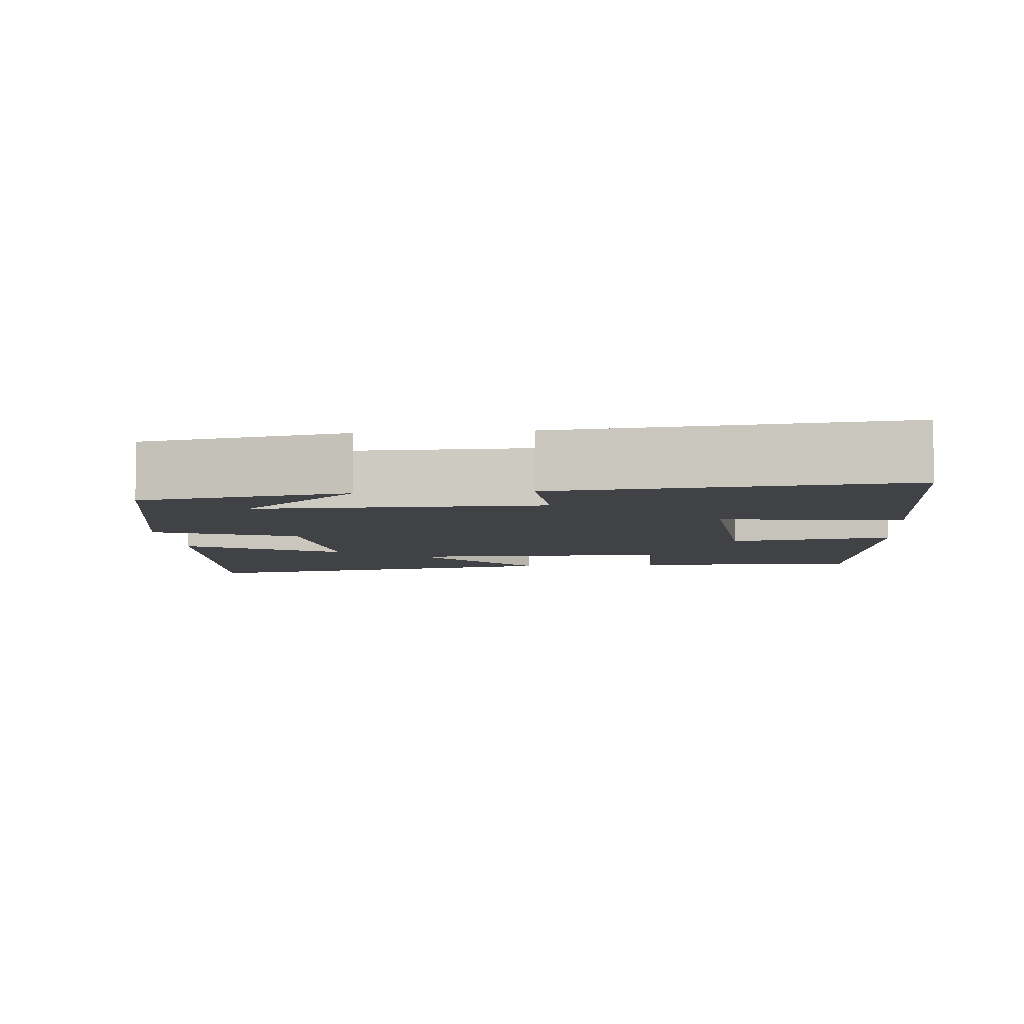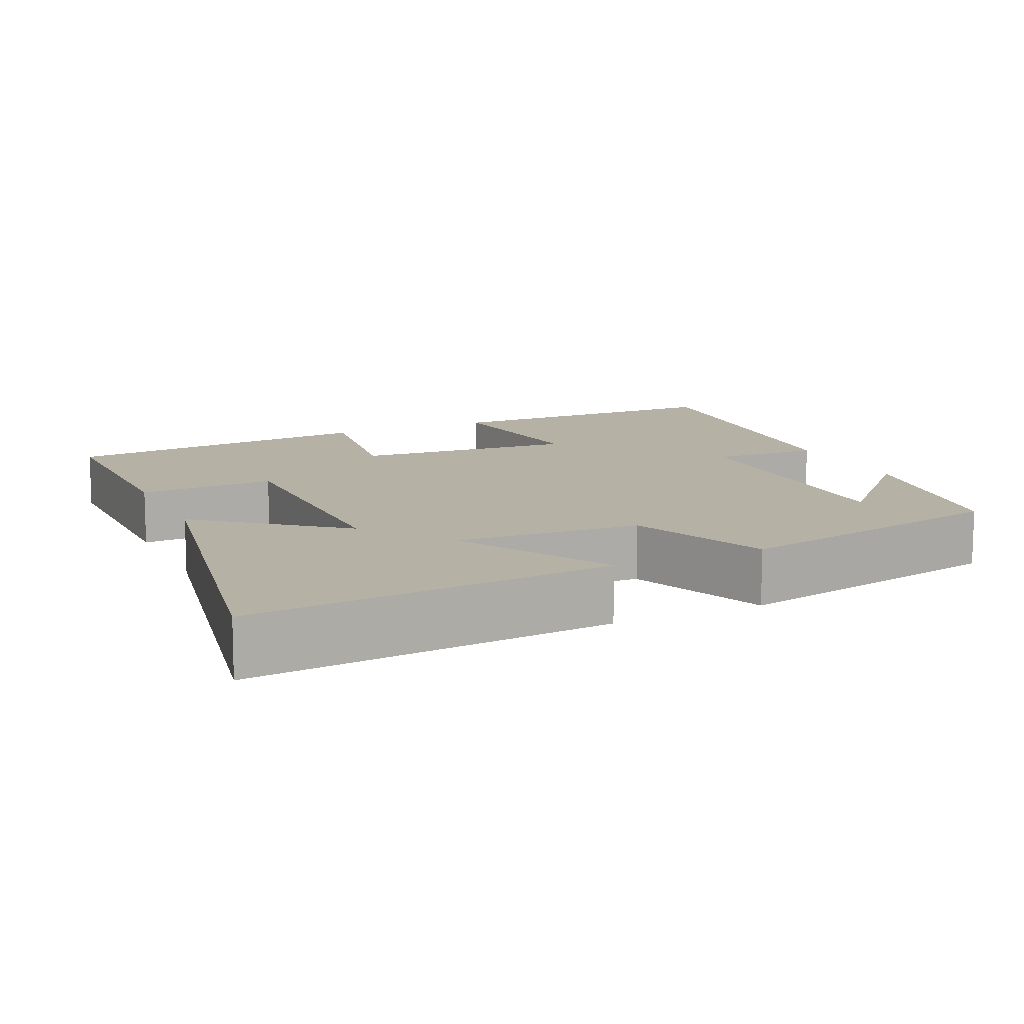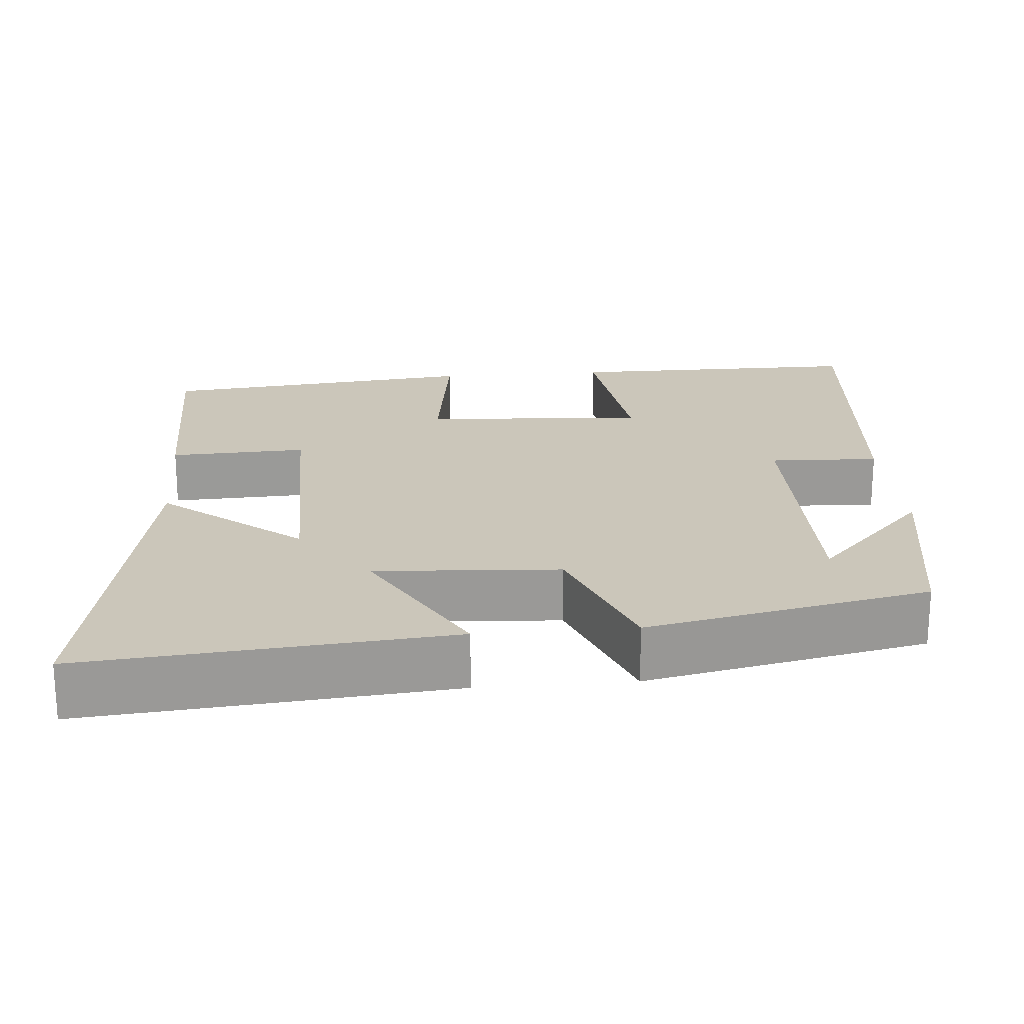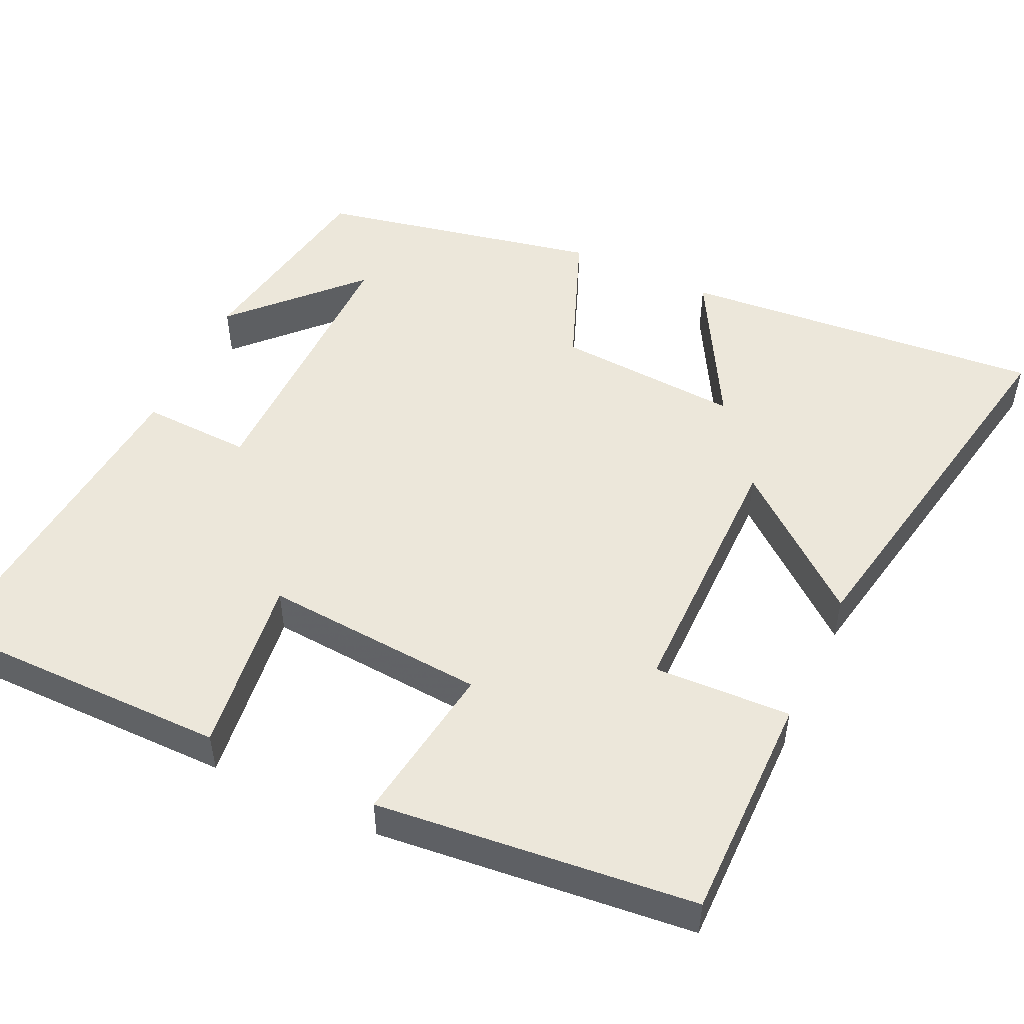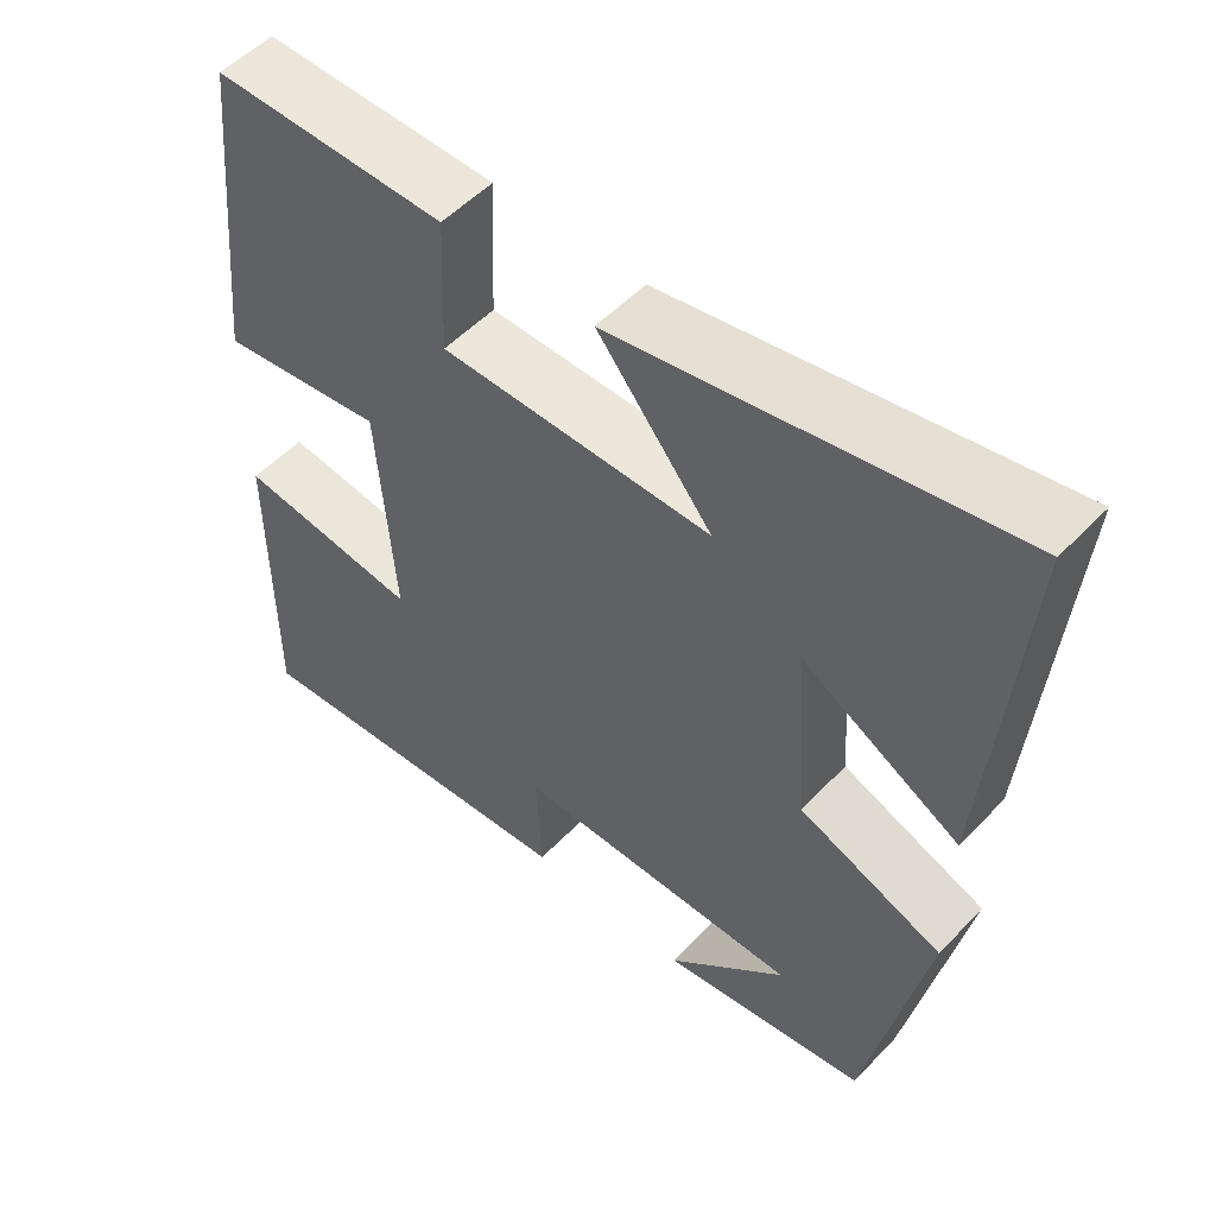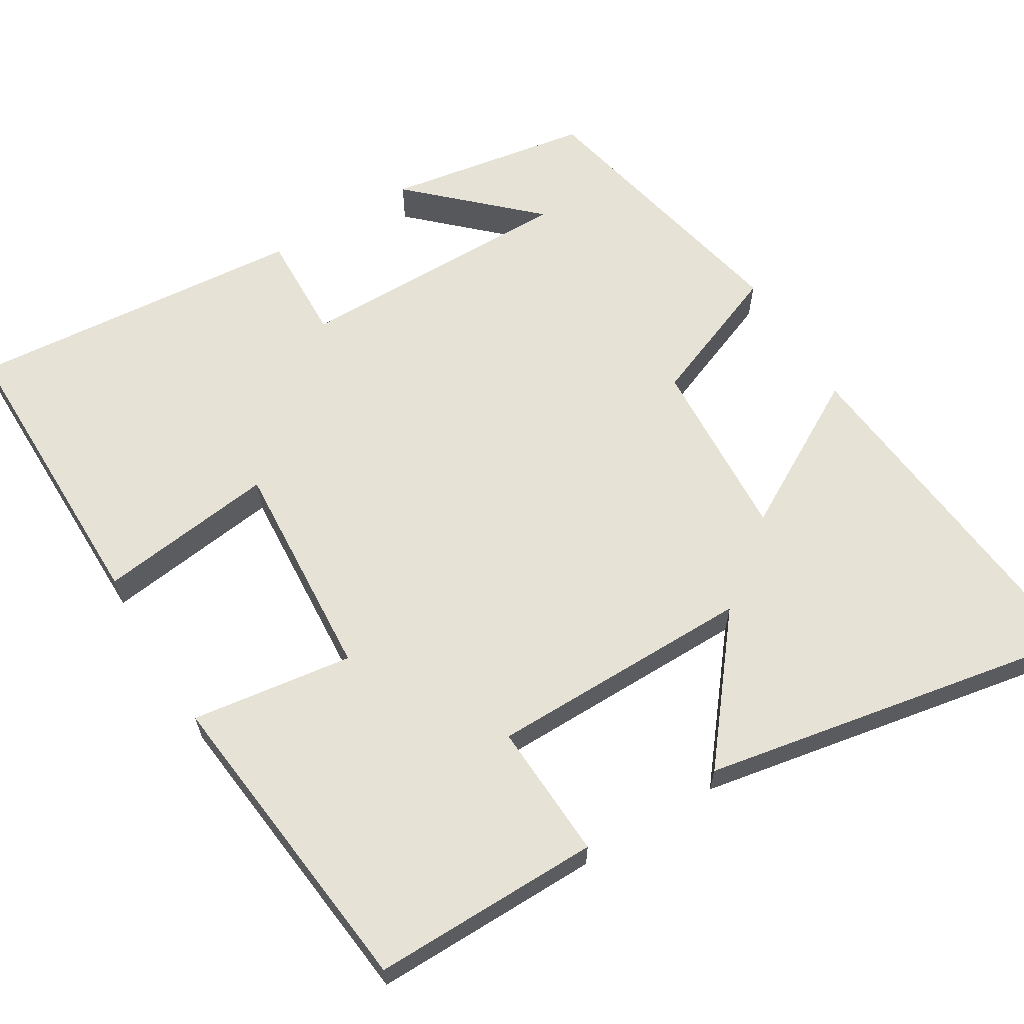
<metadata>
{"format":"obj","ext":"obj","renderer":"f3d","projection":"perspective","resolution":1024,"background":"white","views":[{"elev":-6.3,"azim":-174.8,"up":"+Y"},{"elev":11.8,"azim":65.1,"up":"+Y"},{"elev":21.2,"azim":85.0,"up":"+Y"},{"elev":50.5,"azim":-65.0,"up":"+Y"},{"elev":53.1,"azim":42.3,"up":"+Z"},{"elev":62.9,"azim":-31.7,"up":"+Y"}]}
</metadata>
<code>
v 0.424 0.07 -0.453
v 0.156 0.07 -0.5
v 0.31 0.07 -0.352
v -0.06 0.07 -0.356
v -0.054 0.07 -0.5
v -0.499 0.07 -0.541
v -0.5 0.07 -0.149
v -0.266 0.07 -0.178
v -0.288 0.07 0.114
v -0.5 0.07 0.083
v -0.458 0.07 0.501
v -0.158 0.07 0.5
v -0.165 0.07 0.32
v 0.183 0.07 0.32
v 0.036 0.07 0.5
v 0.541 0.07 0.597
v 0.5 0.07 0.119
v 0.299 0.07 0.231
v 0.315 0.07 -0.011
v 0.5 0.07 -0.083
v 0.424 0 -0.453
v 0.156 0 -0.5
v 0.31 0 -0.352
v -0.06 0 -0.356
v -0.054 0 -0.5
v -0.499 0 -0.541
v -0.5 0 -0.149
v -0.266 0 -0.178
v -0.288 0 0.114
v -0.5 0 0.083
v -0.458 0 0.501
v -0.158 0 0.5
v -0.165 0 0.32
v 0.183 0 0.32
v 0.036 0 0.5
v 0.541 0 0.597
v 0.5 0 0.119
v 0.299 0 0.231
v 0.315 0 -0.011
v 0.5 0 -0.083
f 19 20 1
f 15 16 17 18
f 14 15 18
f 13 14 18 19
f 10 11 12 13
f 9 10 13
f 8 9 13 19
f 5 6 7 8
f 4 5 8
f 3 4 8 19
f 1 2 3
f 1 3 19
f 21 40 39
f 38 37 36 35
f 38 35 34
f 39 38 34 33
f 33 32 31 30
f 33 30 29
f 39 33 29 28
f 28 27 26 25
f 28 25 24
f 39 28 24 23
f 23 22 21
f 39 23 21
f 1 21 22 2
f 2 22 23 3
f 3 23 24 4
f 4 24 25 5
f 5 25 26 6
f 6 26 27 7
f 7 27 28 8
f 8 28 29 9
f 9 29 30 10
f 10 30 31 11
f 11 31 32 12
f 12 32 33 13
f 13 33 34 14
f 14 34 35 15
f 15 35 36 16
f 16 36 37 17
f 17 37 38 18
f 18 38 39 19
f 19 39 40 20
f 20 40 21 1

</code>
